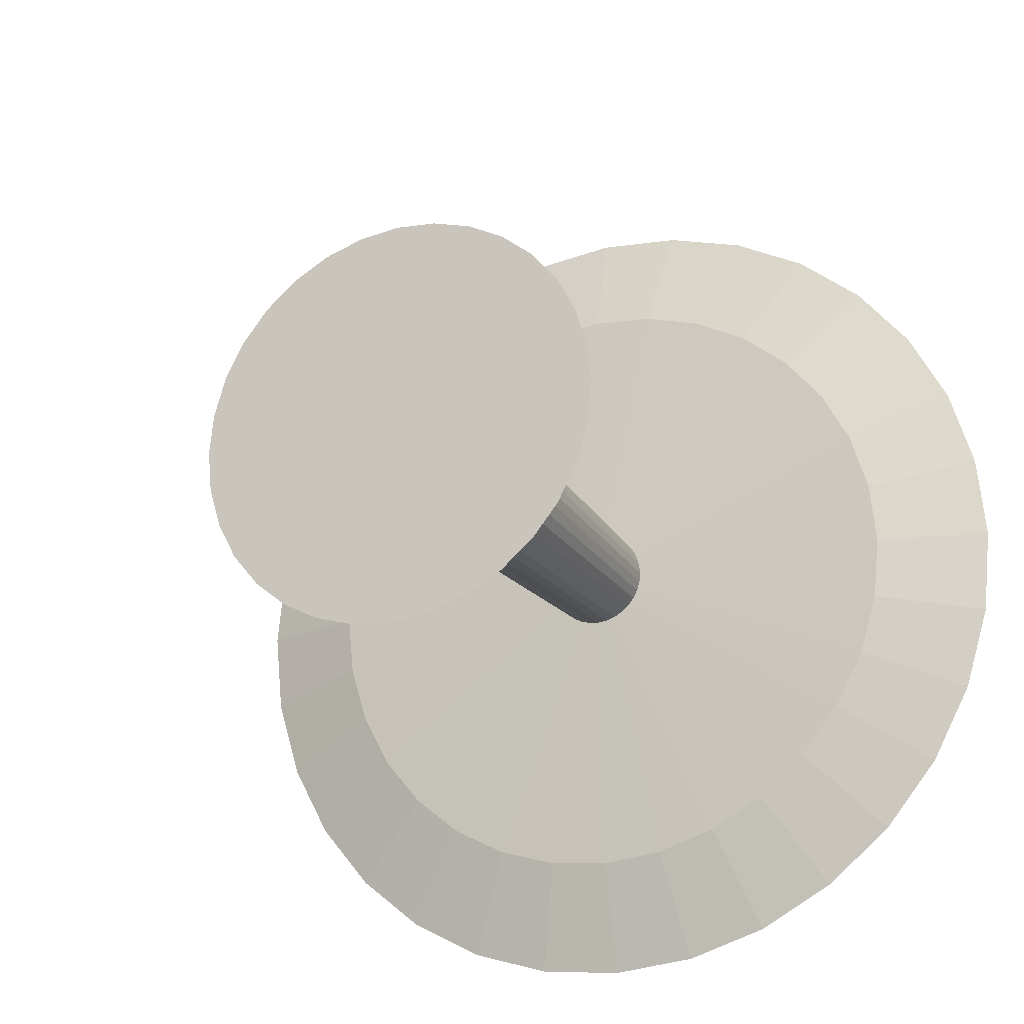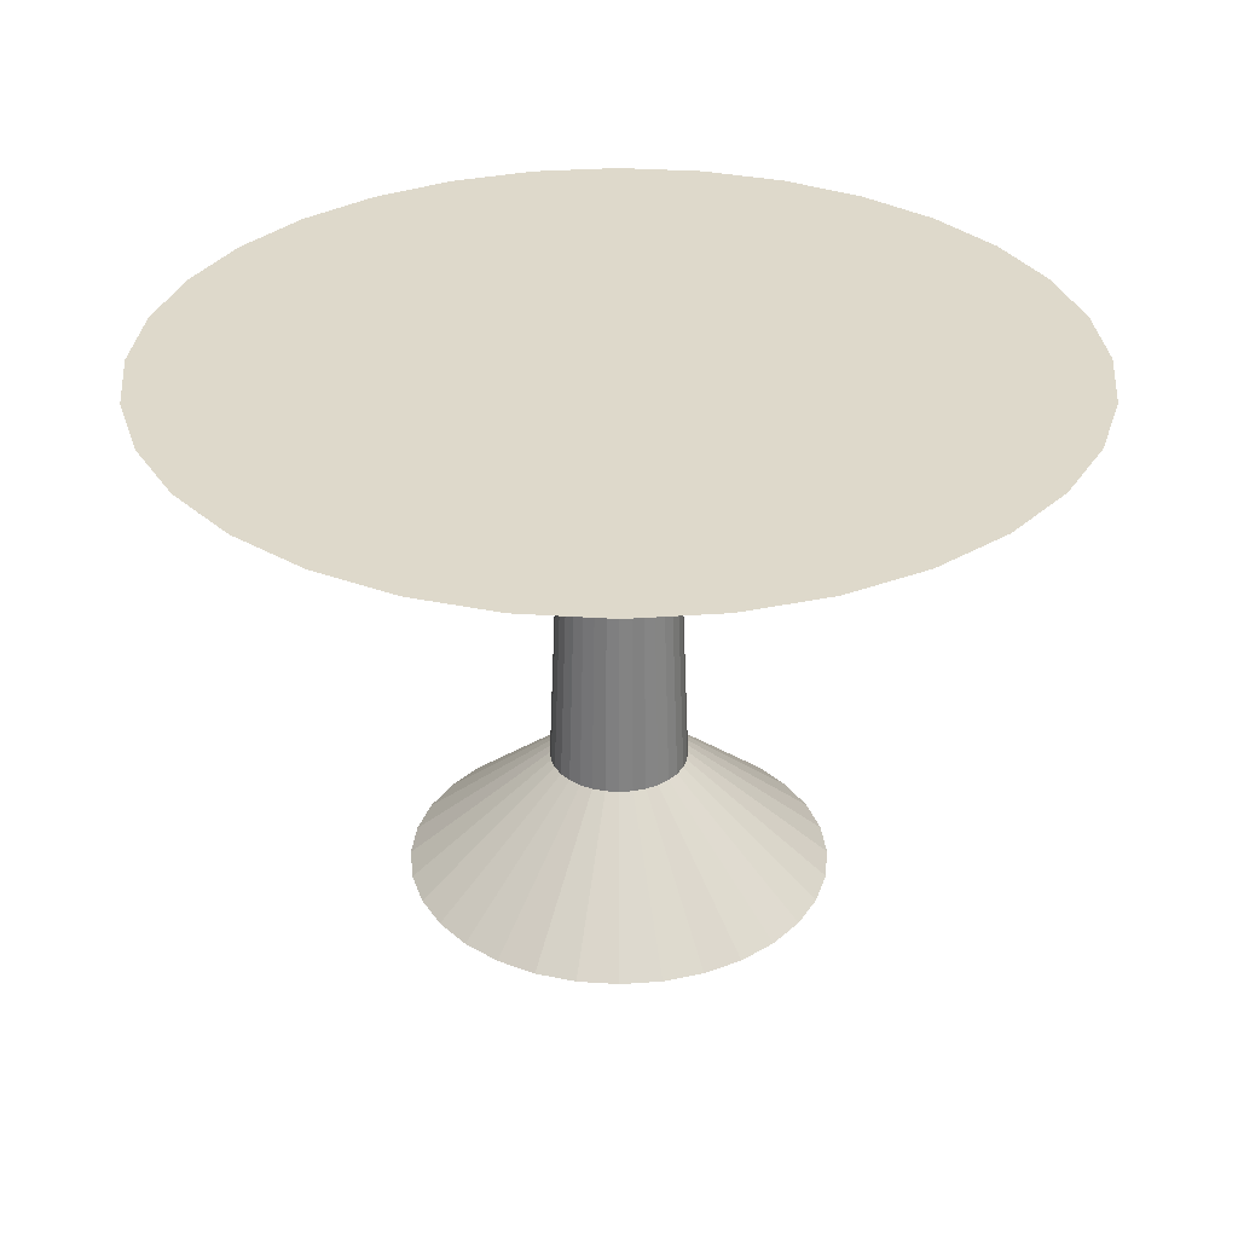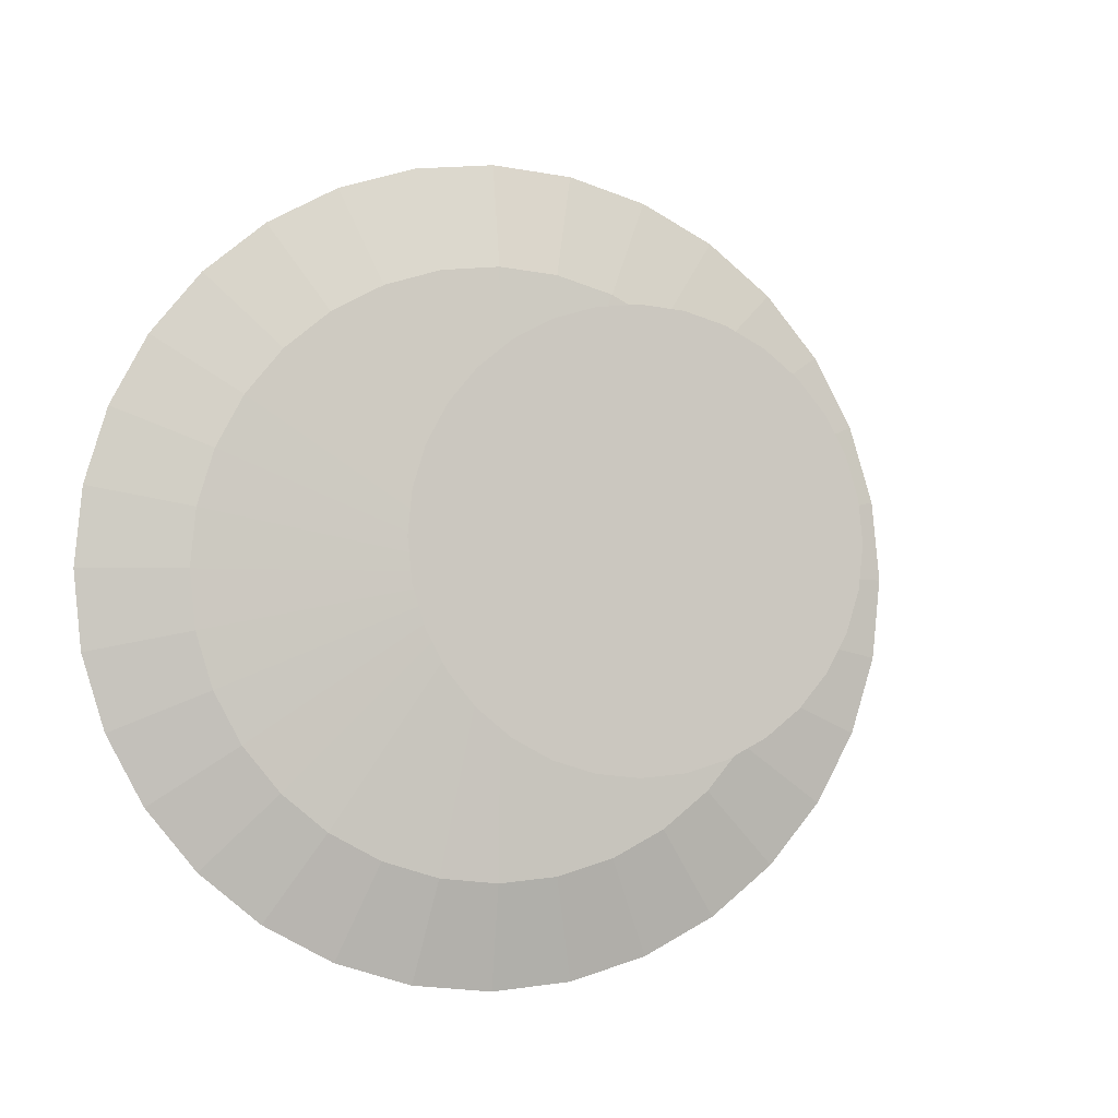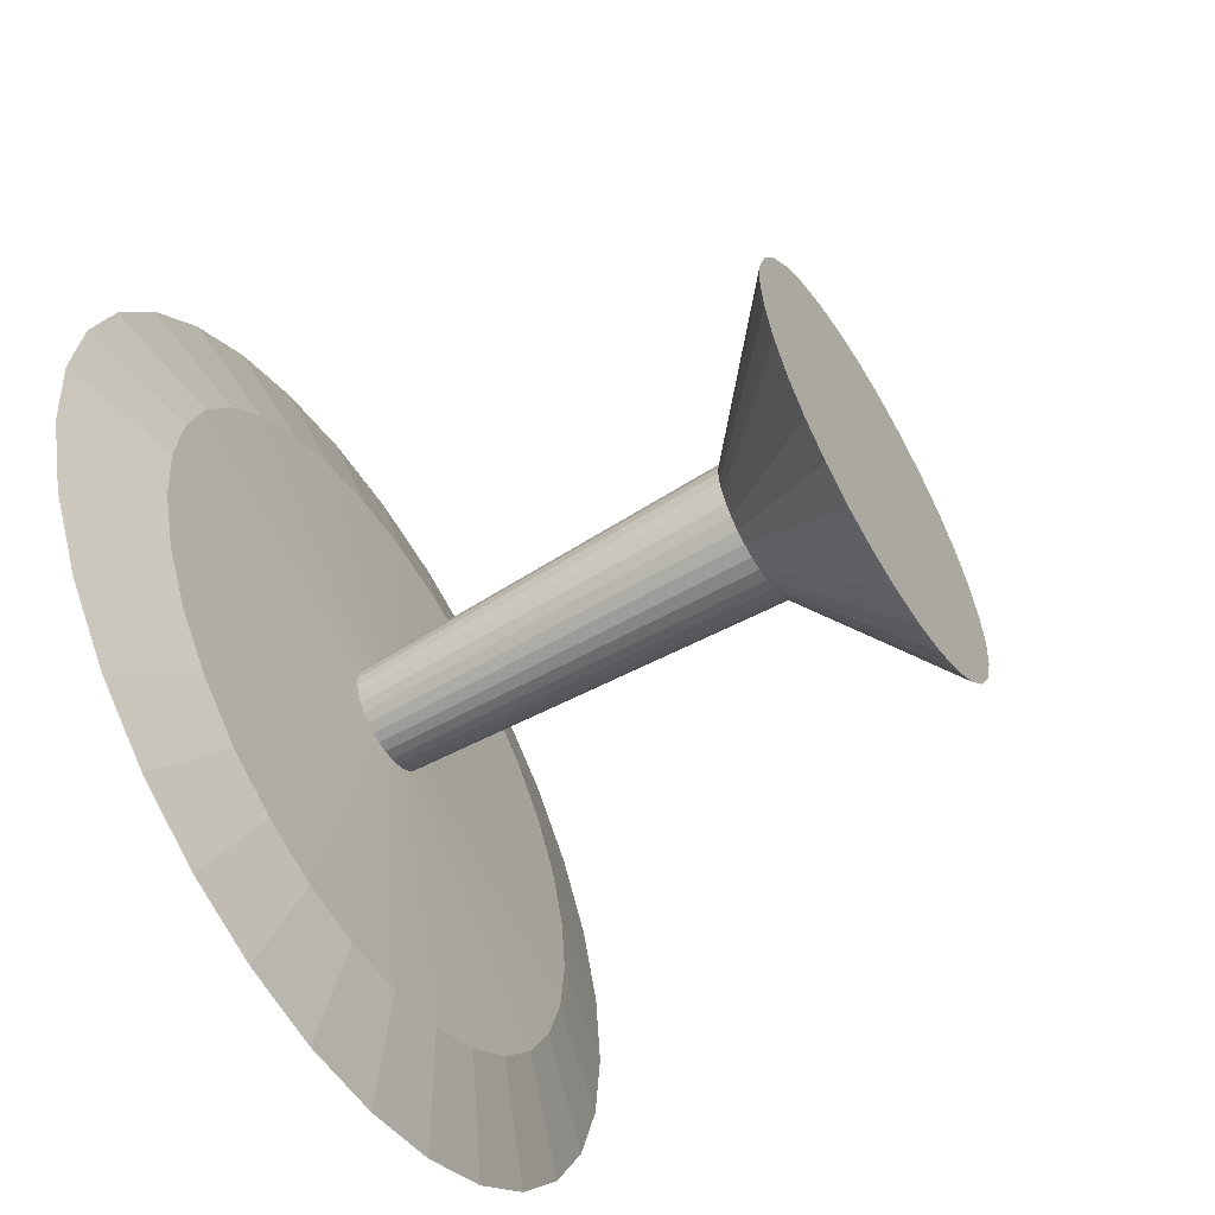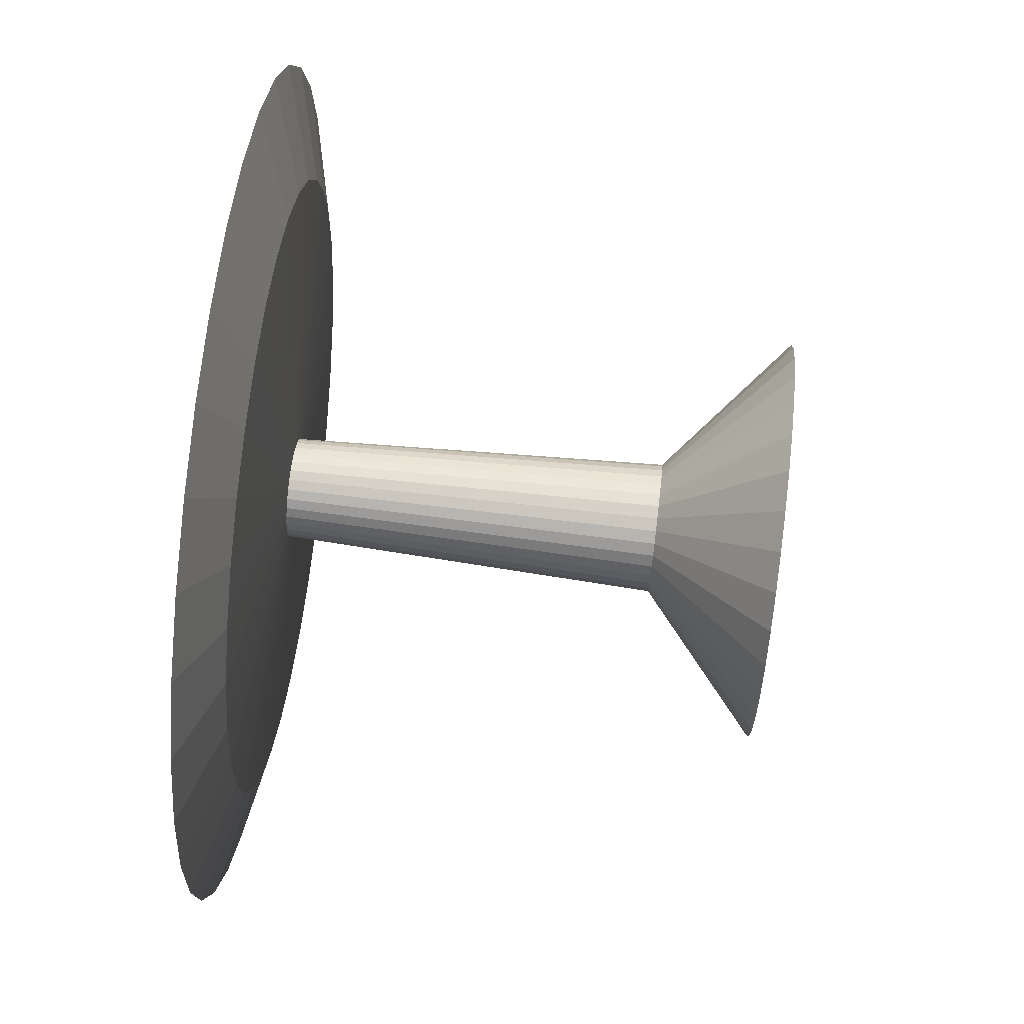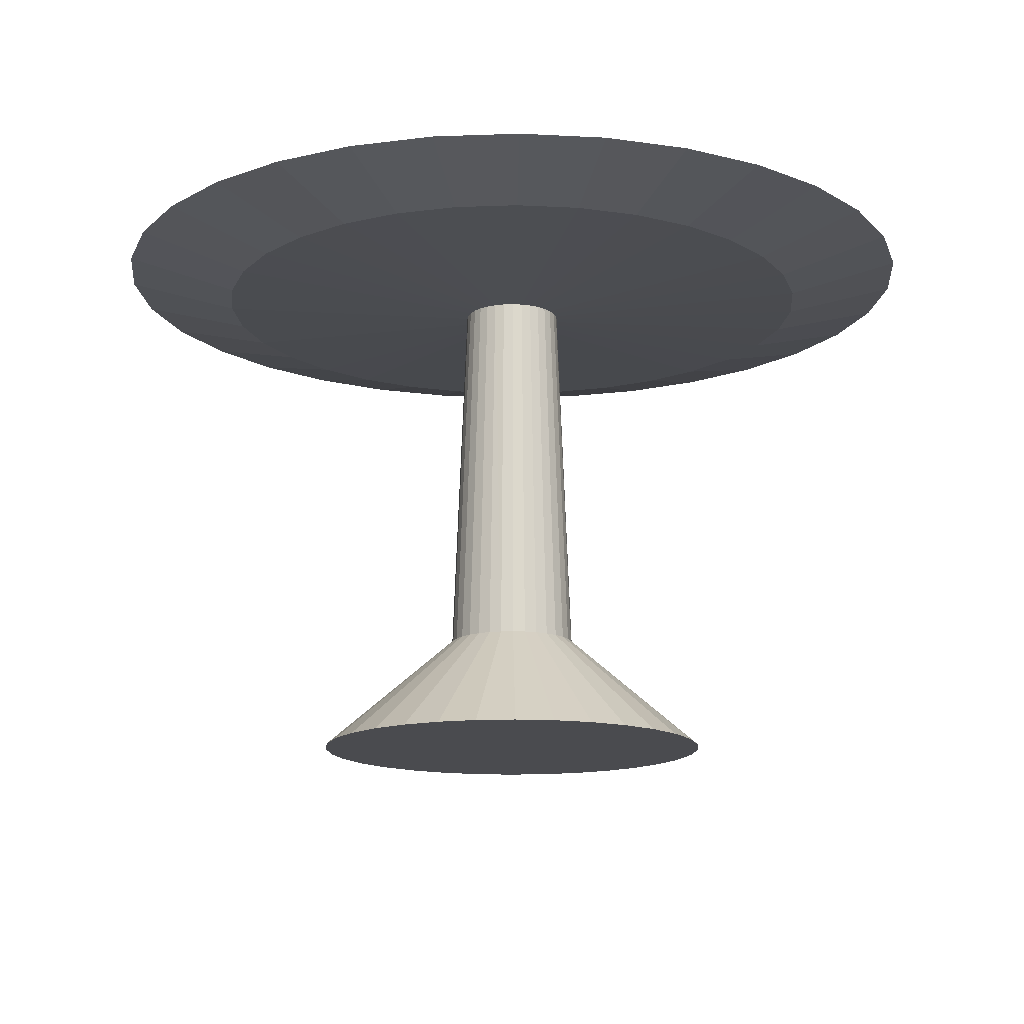
<metadata>
{"format":"obj","ext":"obj","renderer":"f3d","projection":"perspective","resolution":1024,"background":"white","views":[{"elev":-21.3,"azim":24.8,"up":"+Z"},{"elev":31.7,"azim":78.6,"up":"+Y"},{"elev":-3.6,"azim":-15.1,"up":"+Z"},{"elev":-59.1,"azim":-59.1,"up":"+Z"},{"elev":70.1,"azim":-83.2,"up":"+Z"},{"elev":-14.3,"azim":32.8,"up":"+Y"}]}
</metadata>
<code>
o Cylinder.001_Cylinder.003
v 3.429 0.9764 -3.917
v 3.429 1.025 -4.11
v 3.536 0.9764 -3.906
v 3.573 1.025 -4.096
v 3.638 0.9764 -3.875
v 3.712 1.025 -4.053
v 3.733 0.9764 -3.824
v 3.84 1.025 -3.985
v 3.816 0.9764 -3.756
v 3.952 1.025 -3.893
v 3.884 0.9764 -3.674
v 4.044 1.025 -3.781
v 3.934 0.9764 -3.579
v 4.113 1.025 -3.653
v 3.965 0.9764 -3.476
v 4.155 1.025 -3.514
v 3.976 0.9764 -3.37
v 4.169 1.025 -3.37
v 3.965 0.9764 -3.263
v 4.155 1.025 -3.225
v 3.934 0.9764 -3.16
v 4.113 1.025 -3.086
v 3.884 0.9764 -3.066
v 4.044 1.025 -2.958
v 3.816 0.9764 -2.983
v 3.952 1.025 -2.846
v 3.733 0.9764 -2.915
v 3.84 1.025 -2.754
v 3.638 0.9764 -2.864
v 3.712 1.025 -2.686
v 3.536 0.9764 -2.833
v 3.573 1.025 -2.644
v 3.429 0.9764 -2.823
v 3.429 1.025 -2.63
v 3.322 0.9764 -2.833
v 3.285 1.025 -2.644
v 3.22 0.9764 -2.864
v 3.146 1.025 -2.686
v 3.125 0.9764 -2.915
v 3.018 1.025 -2.754
v 3.042 0.9764 -2.983
v 2.906 1.025 -2.846
v 2.974 0.9764 -3.066
v 2.814 1.025 -2.958
v 2.924 0.9764 -3.16
v 2.745 1.025 -3.086
v 2.892 0.9764 -3.263
v 2.703 1.025 -3.225
v 2.882 0.9764 -3.37
v 2.689 1.025 -3.37
v 2.892 0.9764 -3.476
v 2.703 1.025 -3.514
v 2.924 0.9764 -3.579
v 2.745 1.025 -3.653
v 2.974 0.9764 -3.674
v 2.814 1.025 -3.781
v 3.042 0.9764 -3.756
v 2.906 1.025 -3.893
v 3.125 0.9764 -3.824
v 3.018 1.025 -3.985
v 3.22 0.9764 -3.875
v 3.146 1.025 -4.053
v 3.322 0.9764 -3.906
v 3.285 1.025 -4.096
v 3.429 0.958 -3.457
v 3.446 0.958 -3.455
v 3.462 0.958 -3.45
v 3.477 0.958 -3.442
v 3.491 0.958 -3.431
v 3.501 0.958 -3.418
v 3.509 0.958 -3.403
v 3.514 0.958 -3.387
v 3.516 0.958 -3.37
v 3.514 0.958 -3.353
v 3.509 0.958 -3.336
v 3.501 0.958 -3.321
v 3.491 0.958 -3.308
v 3.477 0.958 -3.297
v 3.462 0.958 -3.289
v 3.446 0.958 -3.284
v 3.429 0.958 -3.282
v 3.412 0.958 -3.284
v 3.396 0.958 -3.289
v 3.38 0.958 -3.297
v 3.367 0.958 -3.308
v 3.356 0.958 -3.321
v 3.348 0.958 -3.336
v 3.343 0.958 -3.353
v 3.342 0.958 -3.37
v 3.343 0.958 -3.387
v 3.348 0.958 -3.403
v 3.356 0.958 -3.418
v 3.367 0.958 -3.431
v 3.38 0.958 -3.442
v 3.396 0.958 -3.45
v 3.412 0.958 -3.455
v 3.429 0.3131 -3.482
v 3.451 0.3131 -3.48
v 3.472 0.3131 -3.474
v 3.492 0.3131 -3.463
v 3.509 0.3131 -3.449
v 3.523 0.3131 -3.432
v 3.533 0.3131 -3.413
v 3.539 0.3131 -3.392
v 3.542 0.3131 -3.37
v 3.539 0.3131 -3.348
v 3.533 0.3131 -3.327
v 3.523 0.3131 -3.307
v 3.509 0.3131 -3.29
v 3.492 0.3131 -3.276
v 3.472 0.3131 -3.266
v 3.451 0.3131 -3.259
v 3.429 0.3131 -3.257
v 3.407 0.3131 -3.259
v 3.386 0.3131 -3.266
v 3.366 0.3131 -3.276
v 3.349 0.3131 -3.29
v 3.335 0.3131 -3.307
v 3.325 0.3131 -3.327
v 3.318 0.3131 -3.348
v 3.316 0.3131 -3.37
v 3.318 0.3131 -3.392
v 3.325 0.3131 -3.413
v 3.335 0.3131 -3.432
v 3.349 0.3131 -3.449
v 3.366 0.3131 -3.463
v 3.386 0.3131 -3.474
v 3.407 0.3131 -3.48
v 3.429 0.1114 -3.717
v 3.497 0.1114 -3.711
v 3.562 0.1114 -3.691
v 3.622 0.1114 -3.659
v 3.675 0.1114 -3.615
v 3.718 0.1114 -3.563
v 3.75 0.1114 -3.503
v 3.77 0.1114 -3.437
v 3.776 0.1114 -3.37
v 3.77 0.1114 -3.302
v 3.75 0.1114 -3.237
v 3.718 0.1114 -3.177
v 3.675 0.1114 -3.124
v 3.622 0.1114 -3.081
v 3.562 0.1114 -3.049
v 3.497 0.1114 -3.029
v 3.429 0.1114 -3.022
v 3.361 0.1114 -3.029
v 3.296 0.1114 -3.049
v 3.236 0.1114 -3.081
v 3.183 0.1114 -3.124
v 3.14 0.1114 -3.177
v 3.108 0.1114 -3.237
v 3.088 0.1114 -3.302
v 3.081 0.1114 -3.37
v 3.088 0.1114 -3.437
v 3.108 0.1114 -3.503
v 3.14 0.1114 -3.563
v 3.183 0.1114 -3.615
v 3.236 0.1114 -3.659
v 3.296 0.1114 -3.691
v 3.361 0.1114 -3.711
g Cylinder.001_Cylinder.003_Kleine_Tafel
f 1 4 3
f 4 5 3
f 6 7 5
f 8 9 7
f 10 11 9
f 11 14 13
f 14 15 13
f 16 17 15
f 18 19 17
f 20 21 19
f 22 23 21
f 24 25 23
f 26 27 25
f 28 29 27
f 30 31 29
f 32 33 31
f 34 35 33
f 36 37 35
f 38 39 37
f 40 41 39
f 42 43 41
f 44 45 43
f 46 47 45
f 48 49 47
f 50 51 49
f 52 53 51
f 54 55 53
f 56 57 55
f 58 59 57
f 60 61 59
f 54 38 22
f 62 63 61
f 64 1 63
f 5 68 67
f 84 115 83
f 25 76 23
f 43 85 41
f 61 94 59
f 17 72 15
f 35 81 33
f 53 90 51
f 9 68 7
f 25 78 77
f 45 86 43
f 63 95 61
f 19 73 17
f 37 82 35
f 55 91 53
f 11 69 9
f 27 79 78
f 47 87 45
f 3 65 1
f 63 65 96
f 21 74 19
f 37 84 83
f 55 93 92
f 11 71 70
f 31 79 29
f 47 89 88
f 3 67 66
f 23 75 21
f 41 84 39
f 59 93 57
f 13 72 71
f 33 80 31
f 51 89 49
f 119 150 118
f 71 102 70
f 85 116 84
f 71 104 103
f 86 117 85
f 73 104 72
f 87 118 86
f 74 105 73
f 87 120 119
f 75 106 74
f 89 120 88
f 75 108 107
f 90 121 89
f 76 109 108
f 91 122 90
f 78 109 77
f 92 123 91
f 79 110 78
f 66 97 65
f 93 124 92
f 80 111 79
f 67 98 66
f 94 125 93
f 80 113 112
f 68 99 67
f 95 126 94
f 82 113 81
f 68 101 100
f 96 127 95
f 82 115 114
f 70 101 69
f 65 128 96
f 160 136 144
f 106 137 105
f 119 152 151
f 107 138 106
f 121 152 120
f 107 140 139
f 121 154 153
f 108 141 140
f 122 155 154
f 110 141 109
f 124 155 123
f 111 142 110
f 98 129 97
f 124 157 156
f 112 143 111
f 99 130 98
f 126 157 125
f 112 145 144
f 100 131 99
f 127 158 126
f 114 145 113
f 100 133 132
f 127 160 159
f 114 147 146
f 102 133 101
f 97 160 128
f 116 147 115
f 103 134 102
f 117 148 116
f 103 136 135
f 118 149 117
f 105 136 104
f 1 2 4
f 4 6 5
f 6 8 7
f 8 10 9
f 10 12 11
f 11 12 14
f 14 16 15
f 16 18 17
f 18 20 19
f 20 22 21
f 22 24 23
f 24 26 25
f 26 28 27
f 28 30 29
f 30 32 31
f 32 34 33
f 34 36 35
f 36 38 37
f 38 40 39
f 40 42 41
f 42 44 43
f 44 46 45
f 46 48 47
f 48 50 49
f 50 52 51
f 52 54 53
f 54 56 55
f 56 58 57
f 58 60 59
f 60 62 61
f 6 4 2
f 2 64 6
f 64 62 6
f 62 60 58
f 58 56 54
f 54 52 50
f 50 48 54
f 48 46 54
f 46 44 38
f 44 42 38
f 42 40 38
f 38 36 34
f 34 32 30
f 30 28 26
f 26 24 22
f 22 20 18
f 18 16 22
f 16 14 22
f 14 12 10
f 10 8 6
f 62 58 6
f 58 54 6
f 38 34 22
f 34 30 22
f 30 26 22
f 14 10 22
f 10 6 22
f 54 46 38
f 6 54 22
f 62 64 63
f 64 2 1
f 5 7 68
f 84 116 115
f 25 77 76
f 43 86 85
f 61 95 94
f 17 73 72
f 35 82 81
f 53 91 90
f 9 69 68
f 25 27 78
f 45 87 86
f 63 96 95
f 19 74 73
f 37 83 82
f 55 92 91
f 11 70 69
f 27 29 79
f 47 88 87
f 3 66 65
f 63 1 65
f 21 75 74
f 37 39 84
f 55 57 93
f 11 13 71
f 31 80 79
f 47 49 89
f 3 5 67
f 23 76 75
f 41 85 84
f 59 94 93
f 13 15 72
f 33 81 80
f 51 90 89
f 119 151 150
f 71 103 102
f 85 117 116
f 71 72 104
f 86 118 117
f 73 105 104
f 87 119 118
f 74 106 105
f 87 88 120
f 75 107 106
f 89 121 120
f 75 76 108
f 90 122 121
f 76 77 109
f 91 123 122
f 78 110 109
f 92 124 123
f 79 111 110
f 66 98 97
f 93 125 124
f 80 112 111
f 67 99 98
f 94 126 125
f 80 81 113
f 68 100 99
f 95 127 126
f 82 114 113
f 68 69 101
f 96 128 127
f 82 83 115
f 70 102 101
f 65 97 128
f 160 129 132
f 129 130 132
f 130 131 132
f 132 133 134
f 134 135 132
f 135 136 132
f 136 137 138
f 138 139 136
f 139 140 136
f 140 141 142
f 142 143 144
f 144 145 146
f 146 147 148
f 148 149 150
f 150 151 148
f 151 152 148
f 152 153 154
f 154 155 152
f 155 156 152
f 156 157 160
f 157 158 160
f 158 159 160
f 140 142 136
f 142 144 136
f 144 146 152
f 146 148 152
f 160 132 136
f 152 156 144
f 156 160 144
f 106 138 137
f 119 120 152
f 107 139 138
f 121 153 152
f 107 108 140
f 121 122 154
f 108 109 141
f 122 123 155
f 110 142 141
f 124 156 155
f 111 143 142
f 98 130 129
f 124 125 157
f 112 144 143
f 99 131 130
f 126 158 157
f 112 113 145
f 100 132 131
f 127 159 158
f 114 146 145
f 100 101 133
f 127 128 160
f 114 115 147
f 102 134 133
f 97 129 160
f 116 148 147
f 103 135 134
f 117 149 148
f 103 104 136
f 118 150 149
f 105 137 136

</code>
